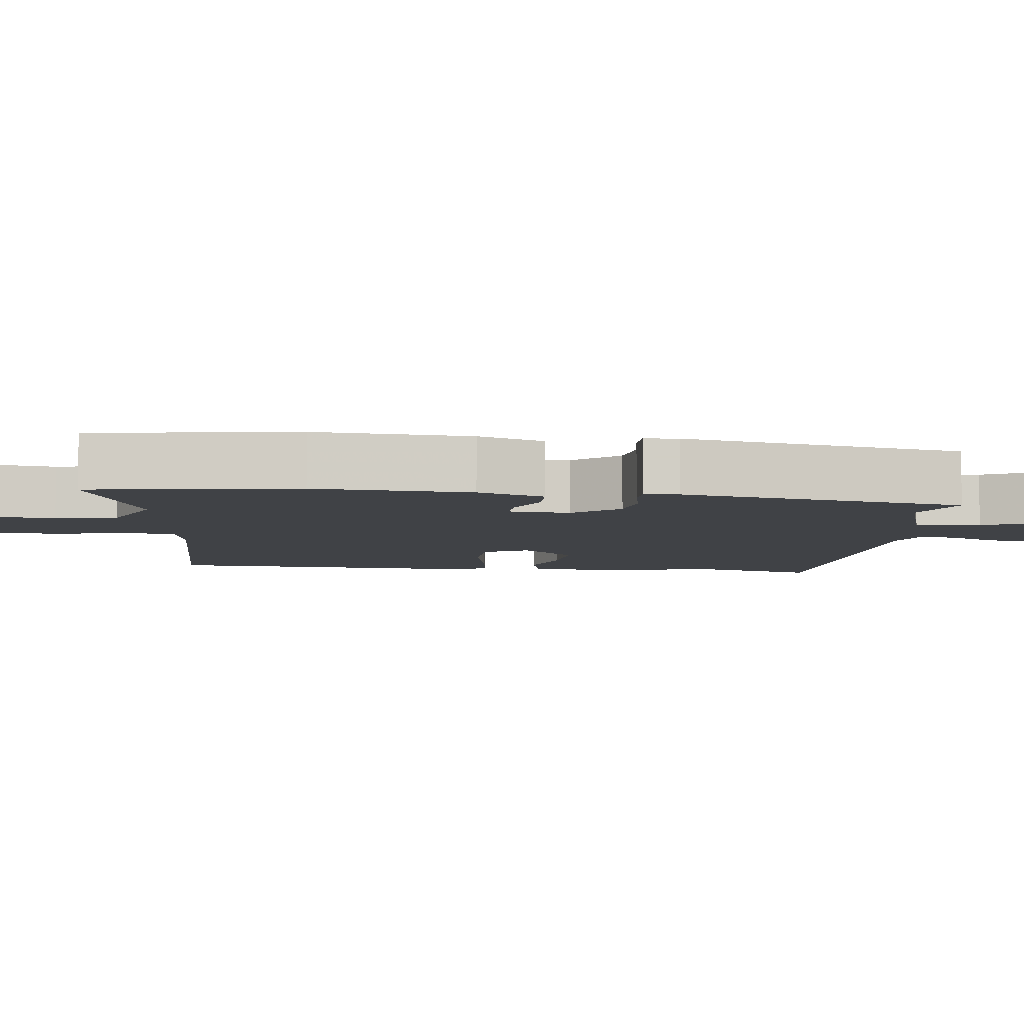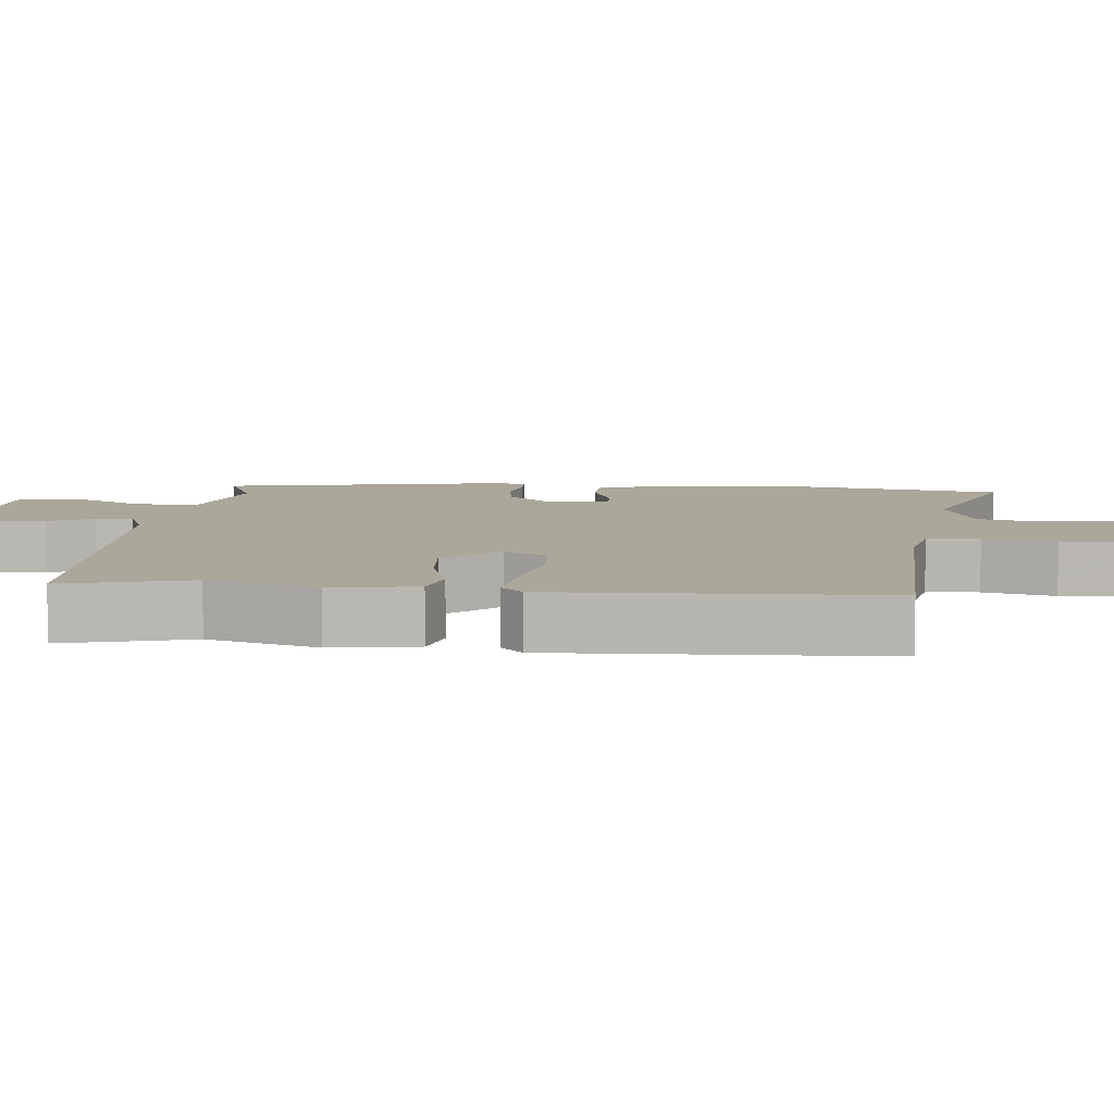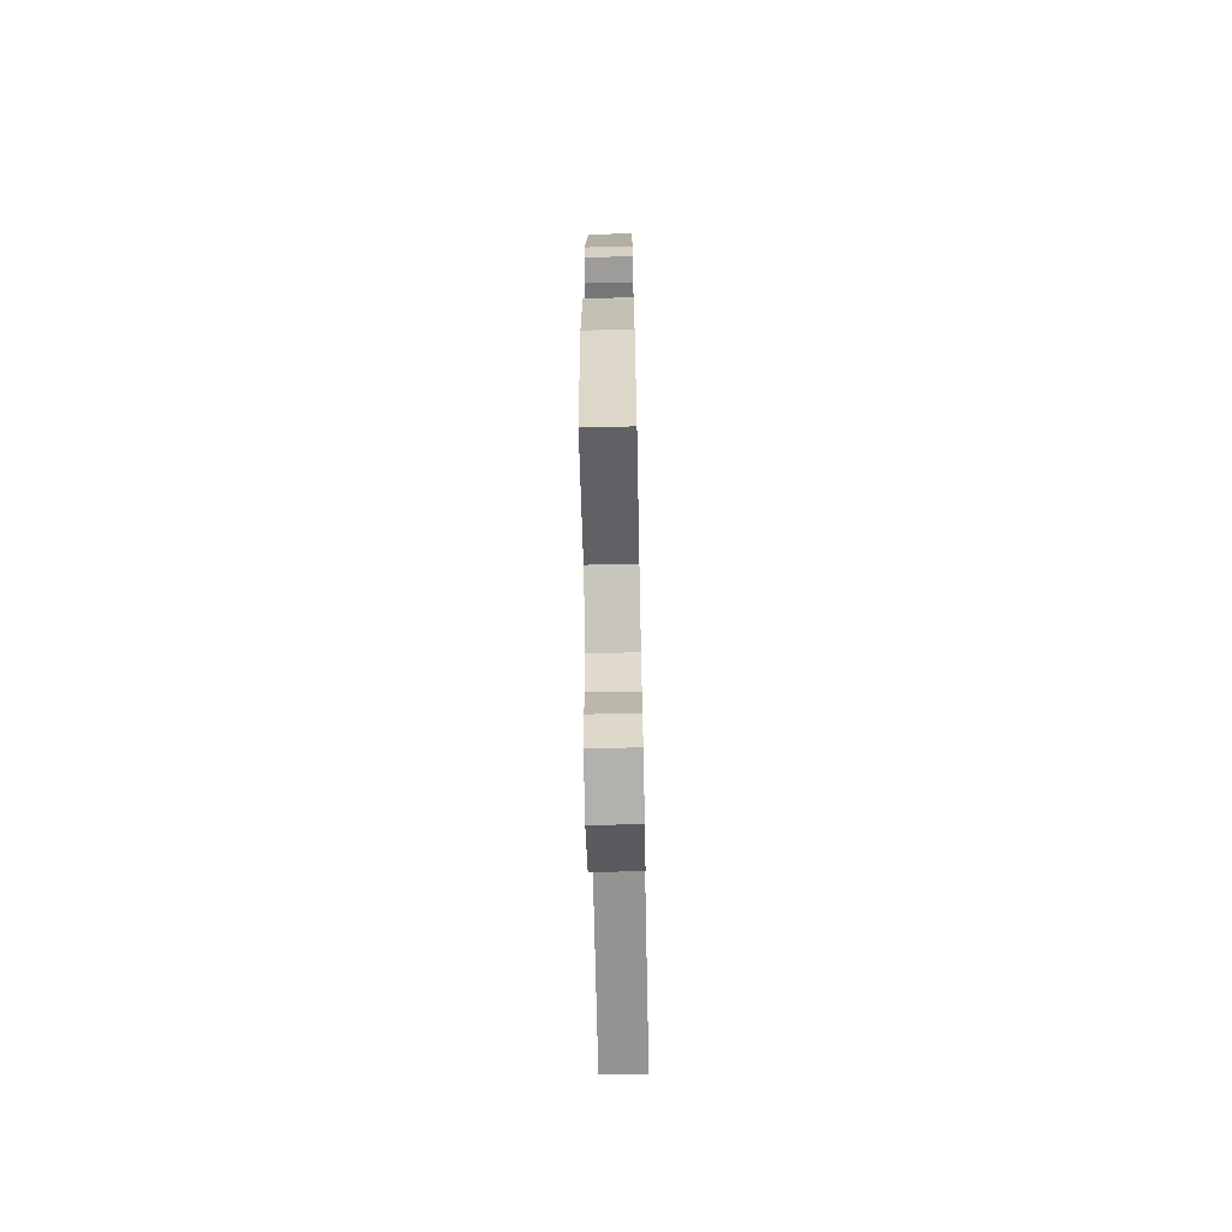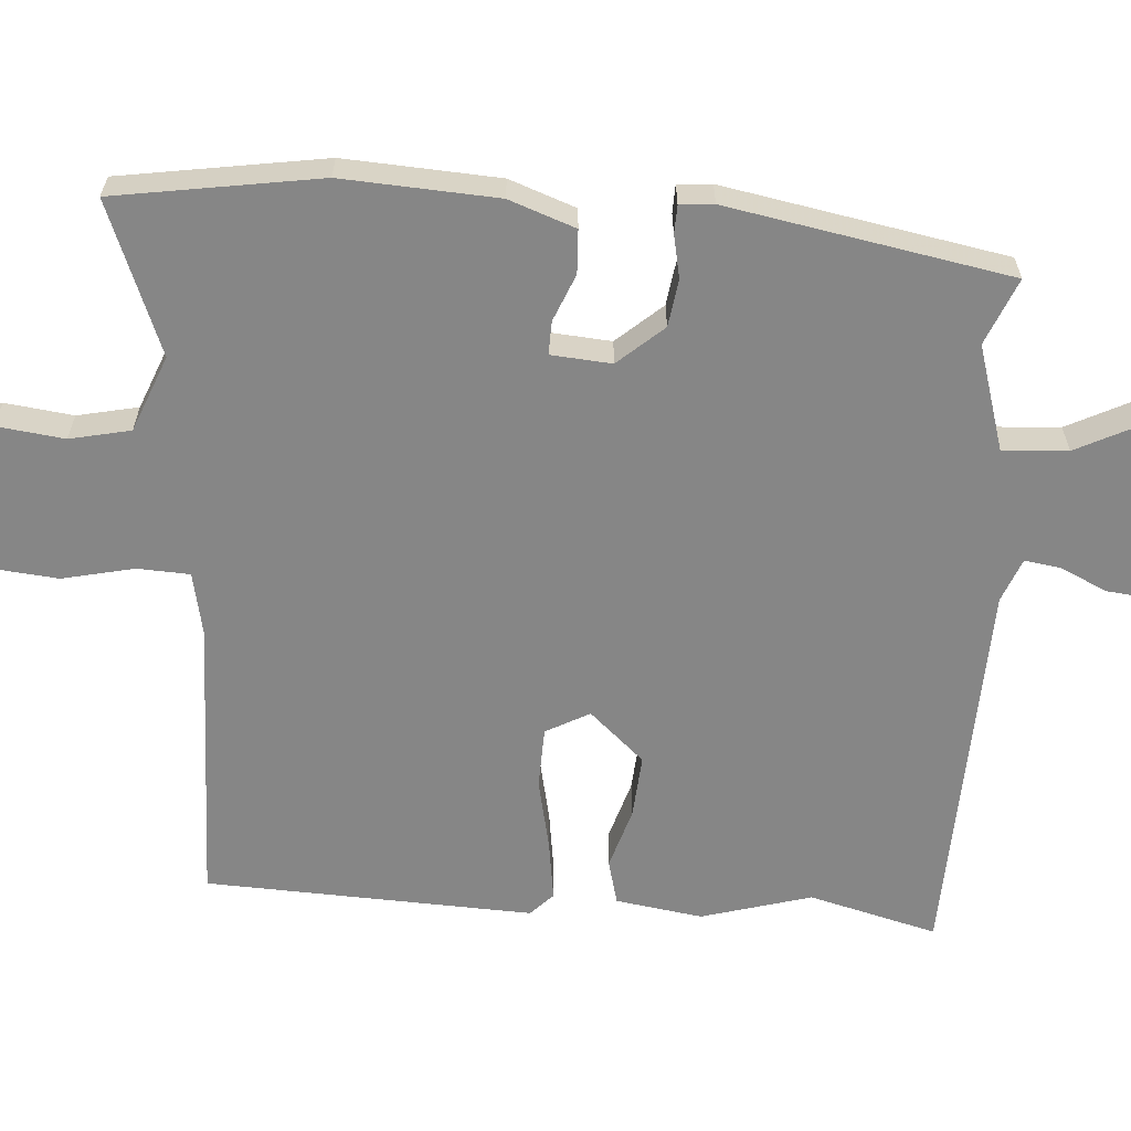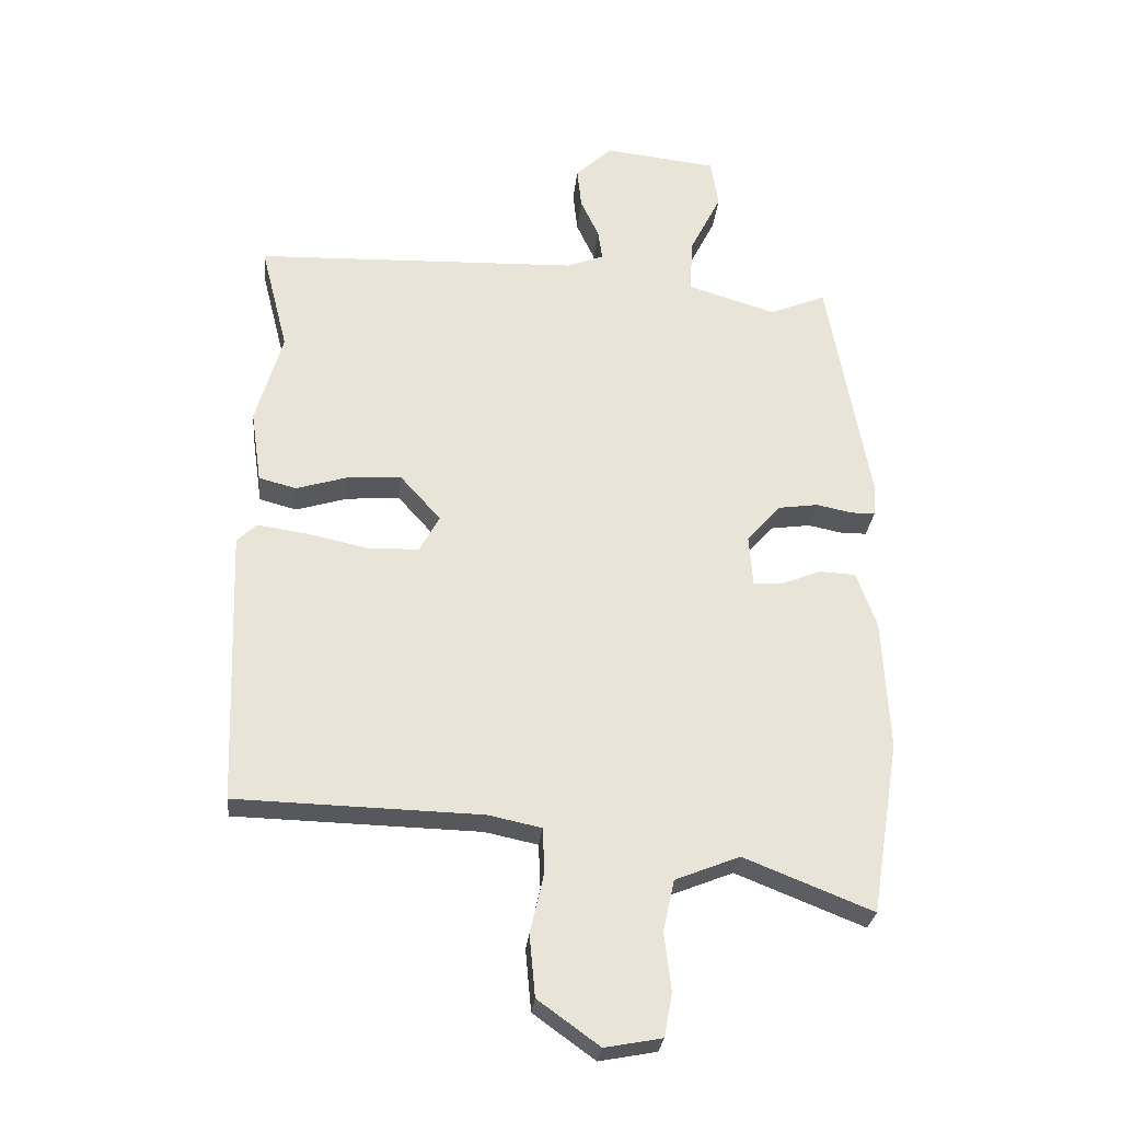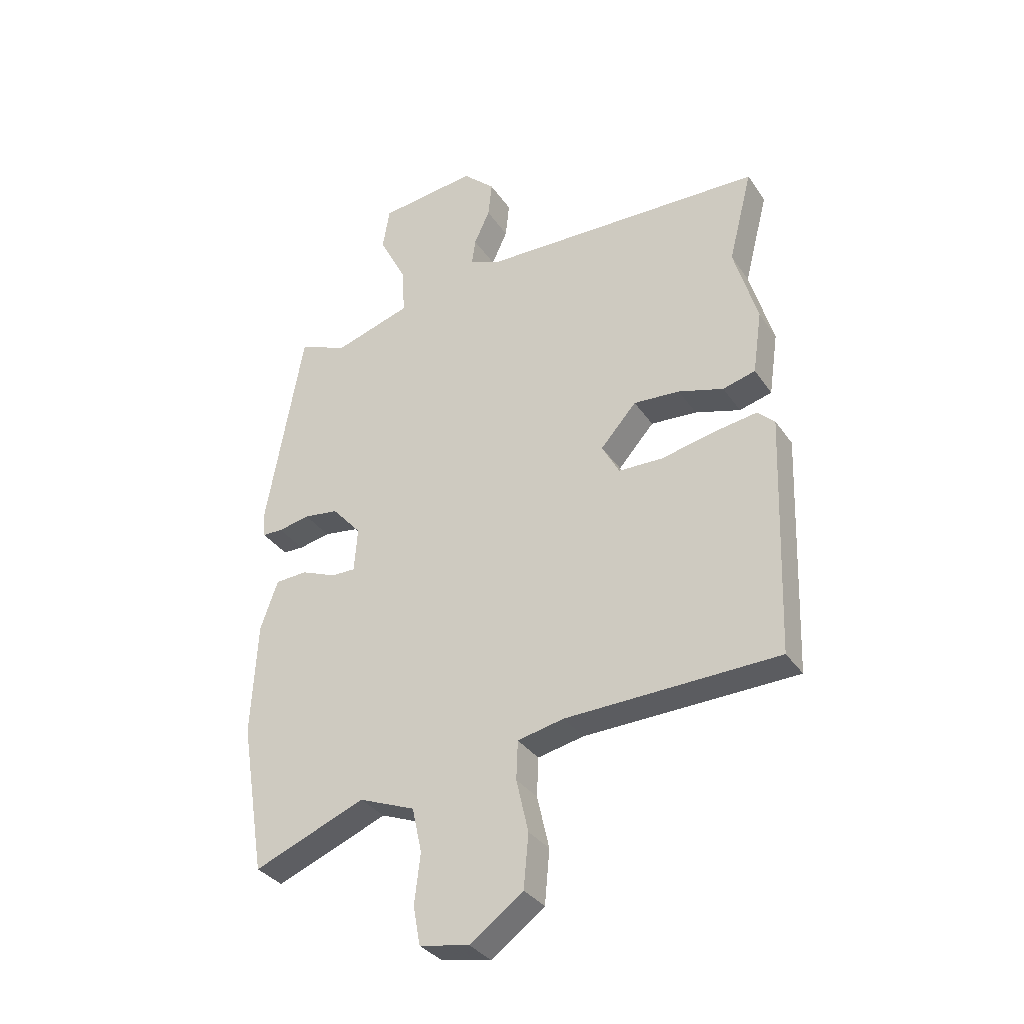
<metadata>
{"format":"obj","ext":"obj","renderer":"f3d","projection":"perspective","resolution":1024,"background":"white","views":[{"elev":-6.5,"azim":-97.4,"up":"+Y"},{"elev":8.2,"azim":95.2,"up":"+Y"},{"elev":-68.6,"azim":-88.8,"up":"+Z"},{"elev":-62.2,"azim":-94.3,"up":"+Y"},{"elev":-28.3,"azim":174.5,"up":"+Z"},{"elev":-33.8,"azim":29.2,"up":"+Z"}]}
</metadata>
<code>
v -0.459 0.07 0.506
v -0.369 0.07 0.469
v -0.227 0.07 0.513
v -0.233 0.07 0.601
v -0.283 0.07 0.7
v -0.27 0.07 0.778
v -0.09 0.07 0.799
v -0.031 0.07 0.744
v -0.038 0.07 0.678
v -0.067 0.07 0.615
v -0.074 0.07 0.566
v -0.015 0.07 0.543
v 0.507 0.07 0.527
v 0.463 0.07 0.354
v 0.506 0.07 0.206
v 0.489 0.07 0.089
v 0.429 0.07 0.073
v 0.346 0.07 0.098
v 0.261 0.07 0.104
v 0.195 0.07 0.03
v 0.227 0.07 -0.029
v 0.309 0.07 -0.031
v 0.406 0.07 -0.01
v 0.487 0.07 0.002
v 0.518 0.07 -0.028
v 0.502 0.07 -0.47
v 0.111 0.07 -0.481
v 0.026 0.07 -0.499
v 0.023 0.07 -0.57
v 0.045 0.07 -0.667
v 0.036 0.07 -0.765
v -0.062 0.07 -0.836
v -0.153 0.07 -0.819
v -0.166 0.07 -0.749
v -0.155 0.07 -0.657
v -0.173 0.07 -0.575
v -0.276 0.07 -0.534
v -0.481 0.07 -0.616
v -0.526 0.07 -0.339
v -0.515 0.07 -0.129
v -0.483 0.07 -0.039
v -0.424 0.07 -0.036
v -0.36 0.07 -0.062
v -0.315 0.07 -0.063
v -0.309 0.07 0.019
v -0.363 0.07 0.08
v -0.427 0.07 0.089
v -0.485 0.07 0.077
v -0.523 0.07 0.078
v -0.527 0.07 0.124
v -0.459 0 0.506
v -0.369 0 0.469
v -0.227 0 0.513
v -0.233 0 0.601
v -0.283 0 0.7
v -0.27 0 0.778
v -0.09 0 0.799
v -0.031 0 0.744
v -0.038 0 0.678
v -0.067 0 0.615
v -0.074 0 0.566
v -0.015 0 0.543
v 0.507 0 0.527
v 0.463 0 0.354
v 0.506 0 0.206
v 0.489 0 0.089
v 0.429 0 0.073
v 0.346 0 0.098
v 0.261 0 0.104
v 0.195 0 0.03
v 0.227 0 -0.029
v 0.309 0 -0.031
v 0.406 0 -0.01
v 0.487 0 0.002
v 0.518 0 -0.028
v 0.502 0 -0.47
v 0.111 0 -0.481
v 0.026 0 -0.499
v 0.023 0 -0.57
v 0.045 0 -0.667
v 0.036 0 -0.765
v -0.062 0 -0.836
v -0.153 0 -0.819
v -0.166 0 -0.749
v -0.155 0 -0.657
v -0.173 0 -0.575
v -0.276 0 -0.534
v -0.481 0 -0.616
v -0.526 0 -0.339
v -0.515 0 -0.129
v -0.483 0 -0.039
v -0.424 0 -0.036
v -0.36 0 -0.062
v -0.315 0 -0.063
v -0.309 0 0.019
v -0.363 0 0.08
v -0.427 0 0.089
v -0.485 0 0.077
v -0.523 0 0.078
v -0.527 0 0.124
f 50 1 2
f 49 50 2
f 48 49 2
f 47 48 2
f 46 47 2 3
f 45 46 3
f 44 45 3
f 41 42 43
f 40 41 43
f 39 40 43
f 38 39 43
f 37 38 43
f 36 37 43 44
f 33 34 35
f 32 33 35
f 31 32 35
f 30 31 35
f 29 30 35
f 28 29 35 36
f 25 26 27
f 24 25 27
f 23 24 27
f 22 23 27
f 21 22 27 28
f 36 44 3
f 28 36 3
f 21 28 3
f 20 21 3
f 16 17 18
f 15 16 18
f 14 15 18
f 14 18 19
f 13 14 19
f 12 13 19
f 8 9 10
f 7 8 10
f 6 7 10
f 5 6 10
f 4 5 10
f 4 10 11
f 12 19 20
f 11 12 20
f 4 11 20
f 3 4 20
f 52 51 100
f 52 100 99
f 52 99 98
f 52 98 97
f 53 52 97 96
f 53 96 95
f 53 95 94
f 93 92 91
f 93 91 90
f 93 90 89
f 93 89 88
f 93 88 87
f 94 93 87 86
f 85 84 83
f 85 83 82
f 85 82 81
f 85 81 80
f 85 80 79
f 86 85 79 78
f 77 76 75
f 77 75 74
f 77 74 73
f 77 73 72
f 78 77 72 71
f 53 94 86
f 53 86 78
f 53 78 71
f 53 71 70
f 68 67 66
f 68 66 65
f 68 65 64
f 69 68 64
f 69 64 63
f 69 63 62
f 60 59 58
f 60 58 57
f 60 57 56
f 60 56 55
f 60 55 54
f 61 60 54
f 70 69 62
f 70 62 61
f 70 61 54
f 70 54 53
f 1 51 52 2
f 2 52 53 3
f 3 53 54 4
f 4 54 55 5
f 5 55 56 6
f 6 56 57 7
f 7 57 58 8
f 8 58 59 9
f 9 59 60 10
f 10 60 61 11
f 11 61 62 12
f 12 62 63 13
f 13 63 64 14
f 14 64 65 15
f 15 65 66 16
f 16 66 67 17
f 17 67 68 18
f 18 68 69 19
f 19 69 70 20
f 20 70 71 21
f 21 71 72 22
f 22 72 73 23
f 23 73 74 24
f 24 74 75 25
f 25 75 76 26
f 26 76 77 27
f 27 77 78 28
f 28 78 79 29
f 29 79 80 30
f 30 80 81 31
f 31 81 82 32
f 32 82 83 33
f 33 83 84 34
f 34 84 85 35
f 35 85 86 36
f 36 86 87 37
f 37 87 88 38
f 38 88 89 39
f 39 89 90 40
f 40 90 91 41
f 41 91 92 42
f 42 92 93 43
f 43 93 94 44
f 44 94 95 45
f 45 95 96 46
f 46 96 97 47
f 47 97 98 48
f 48 98 99 49
f 49 99 100 50
f 50 100 51 1

</code>
